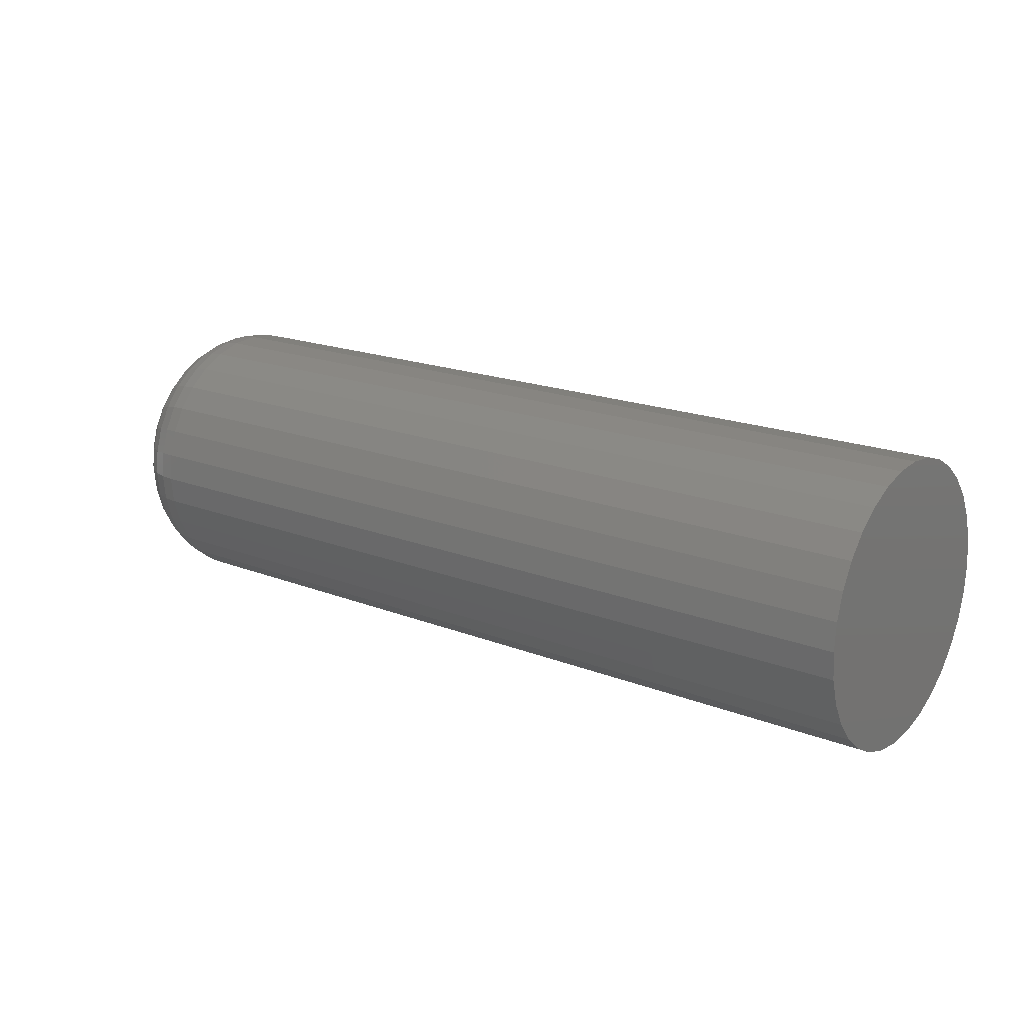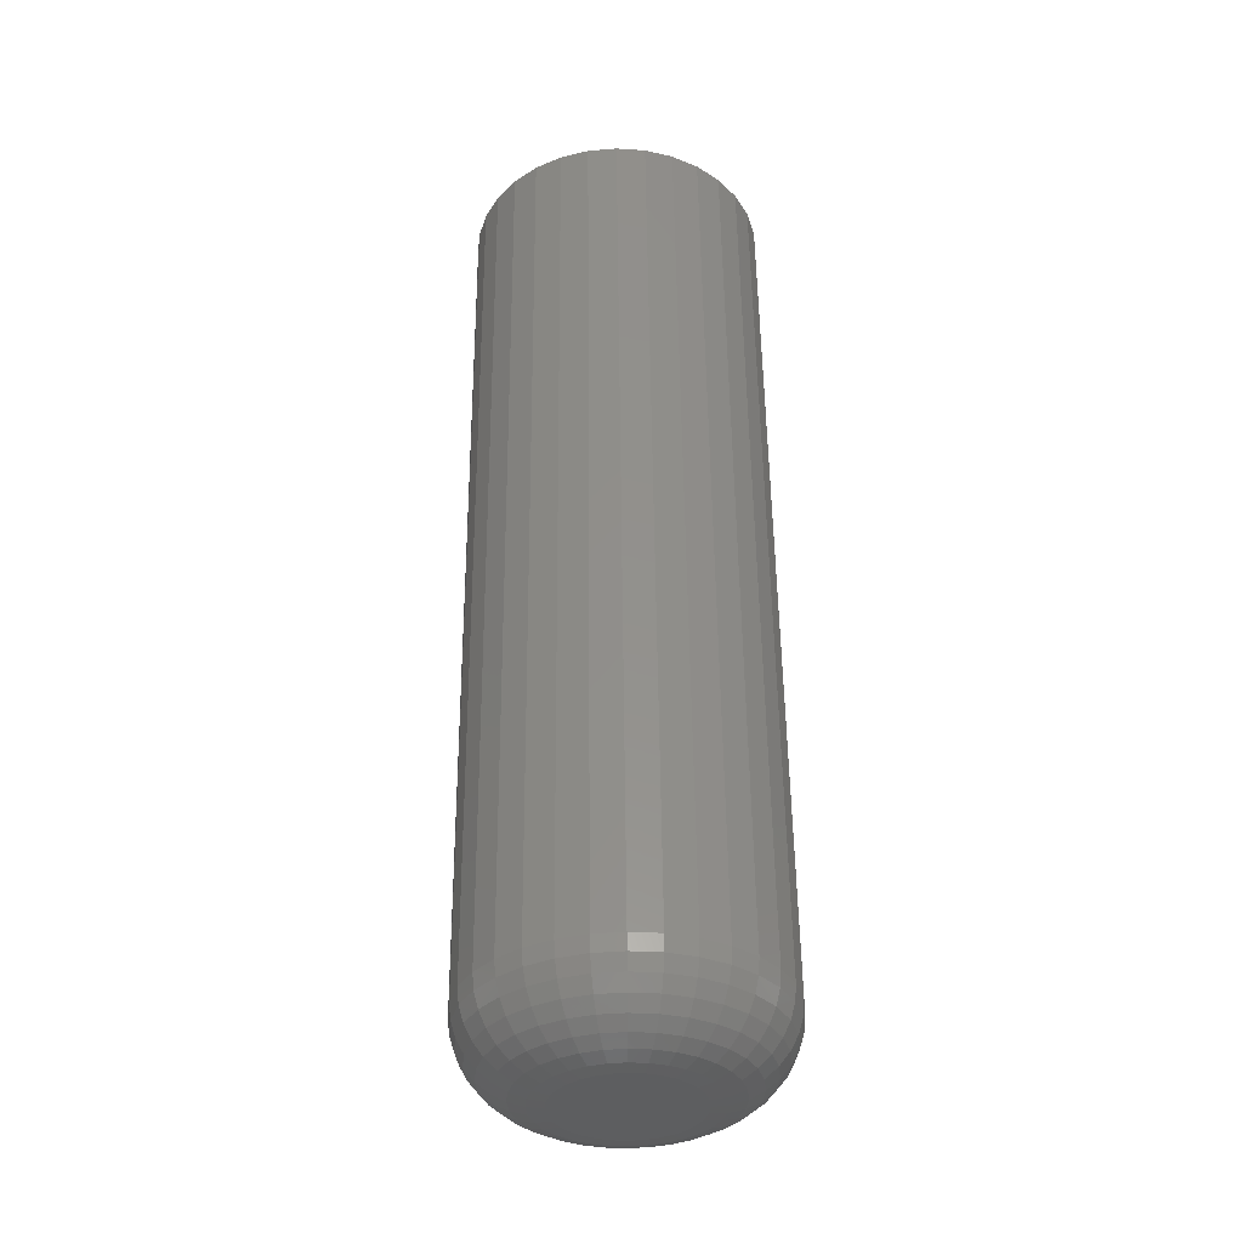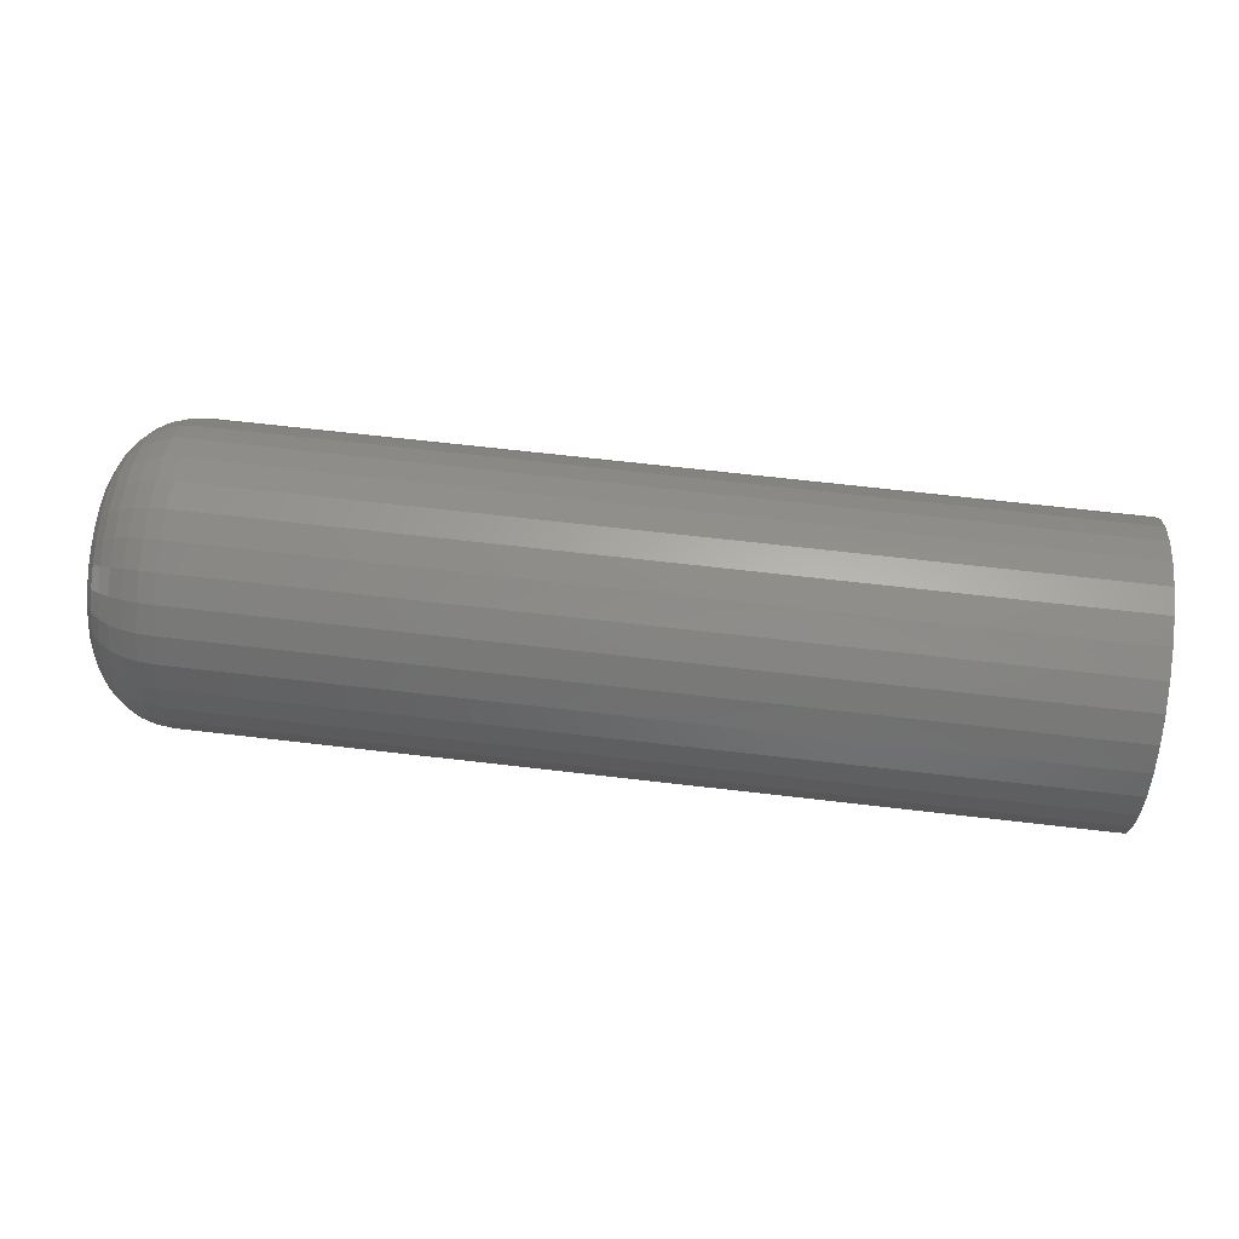
<metadata>
{"format":"stl","ext":"stl","renderer":"f3d","projection":"perspective","resolution":1024,"background":"white","views":[{"elev":18.3,"azim":37.3,"up":"+Z"},{"elev":54.0,"azim":-90.6,"up":"+Y"},{"elev":68.3,"azim":6.6,"up":"+Z"}]}
</metadata>
<code>
# stl→obj: 320 verts, 636 faces
v 0 -0.01479 0.04802
v 0 -0.005041 0.05098
v 0 0.005099 0.05197
v 0 0.01524 0.05098
v 0 0.02499 0.04802
v 0 -0.02378 0.04321
v 0 0.03397 0.04321
v 0 -0.03165 0.03675
v 0 0.04185 0.03675
v 0 -0.03812 0.02888
v 0 0.04831 0.02888
v 0 -0.04292 0.01989
v 0 0.05312 0.01989
v 0 -0.04588 0.01014
v 0 0.05607 0.01014
v 0 0.05312 -0.01989
v 0 -0.04292 -0.01989
v 0 0.05607 -0.01014
v 0 -0.03812 -0.02888
v 0 0.04831 -0.02888
v 0 -0.03165 -0.03675
v 0 0.04185 -0.03675
v 0 -0.02378 -0.04321
v 0 0.03397 -0.04321
v 0 -0.01479 -0.04802
v 0 0.02499 -0.04802
v 0 -0.005041 -0.05098
v 0 0.005099 -0.05197
v 0 0.01524 -0.05098
v 0 -0.04588 -0.01014
v 0 -0.04688 3.821e-18
v 0 0.05707 -2.164e-17
v 0.0625 0.1196 -4.206e-17
v 0.75 0.1196 -1.402e-17
v 0.0625 0.1174 -0.02233
v 0.75 0.1174 -0.02233
v 0.0625 0.1109 -0.04381
v 0.75 0.1109 -0.04381
v 0.0625 0.1003 -0.0636
v 0.75 0.1003 -0.0636
v 0.0625 0.08604 -0.08095
v 0.75 0.08604 -0.08095
v 0.0625 0.0687 -0.09518
v 0.75 0.0687 -0.09518
v 0.0625 0.04891 -0.1058
v 0.75 0.04891 -0.1058
v 0.0625 0.02743 -0.1123
v 0.75 0.02743 -0.1123
v 0.0625 0.005099 -0.1145
v 0.75 0.005099 -0.1145
v 0.0625 -0.01723 -0.1123
v 0.75 -0.01723 -0.1123
v 0.0625 -0.03871 -0.1058
v 0.75 -0.03871 -0.1058
v 0.0625 -0.0585 -0.09518
v 0.75 -0.0585 -0.09518
v 0.0625 -0.07585 -0.08095
v 0.75 -0.07585 -0.08095
v 0.0625 -0.09008 -0.0636
v 0.75 -0.09008 -0.0636
v 0.0625 -0.1007 -0.04381
v 0.75 -0.1007 -0.04381
v 0.0625 -0.1072 -0.02233
v 0.75 -0.1072 -0.02233
v 0.0625 -0.1094 1.402e-17
v 0.75 -0.1094 1.402e-17
v 0.0625 -0.1072 0.02233
v 0.75 -0.1072 0.02233
v 0.0625 -0.1007 0.04381
v 0.75 -0.1007 0.04381
v 0.0625 -0.09008 0.0636
v 0.75 -0.09008 0.0636
v 0.0625 -0.07585 0.08095
v 0.75 -0.07585 0.08095
v 0.0625 -0.0585 0.09518
v 0.75 -0.0585 0.09518
v 0.0625 -0.03871 0.1058
v 0.75 -0.03871 0.1058
v 0.0625 -0.01723 0.1123
v 0.75 -0.01723 0.1123
v 0.0625 0.005099 0.1145
v 0.75 0.005099 0.1145
v 0.0625 0.02743 0.1123
v 0.75 0.02743 0.1123
v 0.0625 0.04891 0.1058
v 0.75 0.04891 0.1058
v 0.0625 0.0687 0.09518
v 0.75 0.0687 0.09518
v 0.0625 0.08604 0.08095
v 0.75 0.08604 0.08095
v 0.0625 0.1003 0.0636
v 0.75 0.1003 0.0636
v 0.0625 0.1109 0.04381
v 0.75 0.1109 0.04381
v 0.0625 0.1174 0.02233
v 0.75 0.1174 0.02233
v 0.05031 -0.1082 -6.939e-18
v 0.05031 -0.106 0.0221
v 0.03858 -0.1046 -6.939e-18
v 0.03858 -0.1025 0.0214
v 0.02778 -0.09884 -6.939e-18
v 0.02778 -0.09684 0.02028
v 0.01831 -0.09107 0
v 0.01831 -0.08922 0.01876
v 0.01053 -0.0816 0
v 0.01053 -0.07993 0.01691
v 0.004758 -0.07079 0
v 0.004758 -0.06933 0.01481
v 0.001201 -0.05907 0
v 0.001201 -0.05784 0.01252
v 0.05031 0.1162 0.0221
v 0.05031 0.1184 -1.457e-16
v 0.03858 0.1127 0.0214
v 0.03858 0.1148 -1.318e-16
v 0.02778 0.107 0.02028
v 0.02778 0.109 -1.318e-16
v 0.01831 0.09942 0.01876
v 0.01831 0.1013 -1.318e-16
v 0.01053 0.09013 0.01691
v 0.01053 0.0918 -1.18e-16
v 0.004758 0.07953 0.01481
v 0.004758 0.08099 -9.714e-17
v 0.001201 0.06803 0.01252
v 0.001201 0.06927 -7.633e-17
v 0.05031 0.1097 0.04335
v 0.03858 0.1065 0.04199
v 0.02778 0.1011 0.03978
v 0.01831 0.09395 0.0368
v 0.01053 0.0852 0.03318
v 0.004758 0.07521 0.02904
v 0.001201 0.06438 0.02456
v 0.05031 0.09928 0.06293
v 0.03858 0.09632 0.06096
v 0.02778 0.09152 0.05775
v 0.01831 0.08506 0.05343
v 0.01053 0.07718 0.04817
v 0.004758 0.0682 0.04216
v 0.001201 0.05845 0.03565
v 0.05031 0.08519 0.0801
v 0.03858 0.08268 0.07758
v 0.02778 0.0786 0.0735
v 0.01831 0.0731 0.068
v 0.01053 0.0664 0.0613
v 0.004758 0.05876 0.05366
v 0.001201 0.05047 0.04537
v 0.05031 0.06803 0.09418
v 0.03858 0.06605 0.09123
v 0.02778 0.06284 0.08642
v 0.01831 0.05853 0.07996
v 0.01053 0.05326 0.07209
v 0.004758 0.04726 0.0631
v 0.001201 0.04075 0.05335
v 0.05031 0.04845 0.1047
v 0.03858 0.04709 0.1014
v 0.02778 0.04487 0.09603
v 0.01831 0.0419 0.08885
v 0.01053 0.03828 0.0801
v 0.004758 0.03414 0.07011
v 0.001201 0.02965 0.05928
v 0.05031 0.0272 0.1111
v 0.03858 0.0265 0.1076
v 0.02778 0.02538 0.1019
v 0.01831 0.02386 0.09432
v 0.01053 0.02201 0.08503
v 0.004758 0.0199 0.07443
v 0.001201 0.01762 0.06293
v 0.05031 0.005099 0.1133
v 0.03858 0.005099 0.1097
v 0.02778 0.005099 0.1039
v 0.01831 0.005099 0.09617
v 0.01053 0.005099 0.0867
v 0.004758 0.005099 0.07589
v 0.001201 0.005099 0.06417
v 0.05031 -0.017 0.1111
v 0.03858 -0.01631 0.1076
v 0.02778 -0.01518 0.1019
v 0.01831 -0.01366 0.09432
v 0.01053 -0.01182 0.08503
v 0.004758 -0.009707 0.07443
v 0.001201 -0.00742 0.06293
v 0.05031 -0.03825 0.1047
v 0.03858 -0.03689 0.1014
v 0.02778 -0.03468 0.09603
v 0.01831 -0.0317 0.08885
v 0.01053 -0.02808 0.0801
v 0.004758 -0.02394 0.07011
v 0.001201 -0.01946 0.05928
v 0.05031 -0.05783 0.09418
v 0.03858 -0.05586 0.09123
v 0.02778 -0.05265 0.08642
v 0.01831 -0.04833 0.07996
v 0.01053 -0.04307 0.07209
v 0.004758 -0.03706 0.0631
v 0.001201 -0.03055 0.05335
v 0.05031 -0.075 0.0801
v 0.03858 -0.07248 0.07758
v 0.02778 -0.0684 0.0735
v 0.01831 -0.0629 0.068
v 0.01053 -0.05621 0.0613
v 0.004758 -0.04856 0.05366
v 0.001201 -0.04027 0.04537
v 0.05031 -0.08908 0.06293
v 0.03858 -0.08613 0.06096
v 0.02778 -0.08132 0.05775
v 0.01831 -0.07486 0.05343
v 0.01053 -0.06699 0.04817
v 0.004758 -0.058 0.04216
v 0.001201 -0.04825 0.03565
v 0.05031 -0.09955 0.04335
v 0.03858 -0.09627 0.04199
v 0.02778 -0.09093 0.03978
v 0.01831 -0.08375 0.0368
v 0.01053 -0.075 0.03318
v 0.004758 -0.06502 0.02904
v 0.001201 -0.05418 0.02456
v 0.05031 0.1162 -0.0221
v 0.03858 0.1127 -0.0214
v 0.02778 0.107 -0.02028
v 0.01831 0.09942 -0.01876
v 0.01053 0.09013 -0.01691
v 0.004758 0.07953 -0.01481
v 0.001201 0.06803 -0.01252
v 0.05031 -0.106 -0.0221
v 0.03858 -0.1025 -0.0214
v 0.02778 -0.09684 -0.02028
v 0.01831 -0.08922 -0.01876
v 0.01053 -0.07993 -0.01691
v 0.004758 -0.06933 -0.01481
v 0.001201 -0.05784 -0.01252
v 0.05031 -0.09955 -0.04335
v 0.03858 -0.09627 -0.04199
v 0.02778 -0.09093 -0.03978
v 0.01831 -0.08375 -0.0368
v 0.01053 -0.075 -0.03318
v 0.004758 -0.06502 -0.02904
v 0.001201 -0.05418 -0.02456
v 0.05031 -0.08908 -0.06293
v 0.03858 -0.08613 -0.06096
v 0.02778 -0.08132 -0.05775
v 0.01831 -0.07486 -0.05343
v 0.01053 -0.06699 -0.04817
v 0.004758 -0.058 -0.04216
v 0.001201 -0.04825 -0.03565
v 0.05031 -0.075 -0.0801
v 0.03858 -0.07248 -0.07758
v 0.02778 -0.0684 -0.0735
v 0.01831 -0.0629 -0.068
v 0.01053 -0.05621 -0.0613
v 0.004758 -0.04856 -0.05366
v 0.001201 -0.04027 -0.04537
v 0.05031 -0.05783 -0.09418
v 0.03858 -0.05586 -0.09123
v 0.02778 -0.05265 -0.08642
v 0.01831 -0.04833 -0.07996
v 0.01053 -0.04307 -0.07209
v 0.004758 -0.03706 -0.0631
v 0.001201 -0.03055 -0.05335
v 0.05031 -0.03825 -0.1047
v 0.03858 -0.03689 -0.1014
v 0.02778 -0.03468 -0.09603
v 0.01831 -0.0317 -0.08885
v 0.01053 -0.02808 -0.0801
v 0.004758 -0.02394 -0.07011
v 0.001201 -0.01946 -0.05928
v 0.05031 -0.017 -0.1111
v 0.03858 -0.01631 -0.1076
v 0.02778 -0.01518 -0.1019
v 0.01831 -0.01366 -0.09432
v 0.01053 -0.01182 -0.08503
v 0.004758 -0.009707 -0.07443
v 0.001201 -0.00742 -0.06293
v 0.05031 0.005099 -0.1133
v 0.03858 0.005099 -0.1097
v 0.02778 0.005099 -0.1039
v 0.01831 0.005099 -0.09617
v 0.01053 0.005099 -0.0867
v 0.004758 0.005099 -0.07589
v 0.001201 0.005099 -0.06417
v 0.05031 0.0272 -0.1111
v 0.03858 0.0265 -0.1076
v 0.02778 0.02538 -0.1019
v 0.01831 0.02386 -0.09432
v 0.01053 0.02201 -0.08503
v 0.004758 0.0199 -0.07443
v 0.001201 0.01762 -0.06293
v 0.05031 0.04845 -0.1047
v 0.03858 0.04709 -0.1014
v 0.02778 0.04487 -0.09603
v 0.01831 0.0419 -0.08885
v 0.01053 0.03828 -0.0801
v 0.004758 0.03414 -0.07011
v 0.001201 0.02965 -0.05928
v 0.05031 0.06803 -0.09418
v 0.03858 0.06605 -0.09123
v 0.02778 0.06284 -0.08642
v 0.01831 0.05853 -0.07996
v 0.01053 0.05326 -0.07209
v 0.004758 0.04726 -0.0631
v 0.001201 0.04075 -0.05335
v 0.05031 0.08519 -0.0801
v 0.03858 0.08268 -0.07758
v 0.02778 0.0786 -0.0735
v 0.01831 0.0731 -0.068
v 0.01053 0.0664 -0.0613
v 0.004758 0.05876 -0.05366
v 0.001201 0.05047 -0.04537
v 0.05031 0.09928 -0.06293
v 0.03858 0.09632 -0.06096
v 0.02778 0.09152 -0.05775
v 0.01831 0.08506 -0.05343
v 0.01053 0.07718 -0.04817
v 0.004758 0.0682 -0.04216
v 0.001201 0.05845 -0.03565
v 0.05031 0.1097 -0.04335
v 0.03858 0.1065 -0.04199
v 0.02778 0.1011 -0.03978
v 0.01831 0.09395 -0.0368
v 0.01053 0.0852 -0.03318
v 0.004758 0.07521 -0.02904
v 0.001201 0.06438 -0.02456
f 1 2 3
f 1 3 4
f 5 1 4
f 6 1 5
f 7 6 5
f 8 6 7
f 9 8 7
f 10 8 9
f 11 10 9
f 12 10 11
f 13 12 11
f 14 12 13
f 15 14 13
f 16 17 18
f 19 17 16
f 20 19 16
f 21 19 20
f 22 21 20
f 23 21 22
f 24 23 22
f 25 23 24
f 26 25 24
f 27 25 26
f 28 27 26
f 29 28 26
f 17 30 18
f 18 30 31
f 18 31 32
f 32 31 14
f 32 14 15
f 33 34 35
f 35 34 36
f 35 36 37
f 37 36 38
f 37 38 39
f 39 38 40
f 39 40 41
f 41 40 42
f 41 42 43
f 43 42 44
f 43 44 45
f 45 44 46
f 45 46 47
f 47 46 48
f 47 48 49
f 49 48 50
f 49 50 51
f 51 50 52
f 51 52 53
f 53 52 54
f 53 54 55
f 55 54 56
f 55 56 57
f 57 56 58
f 57 58 59
f 59 58 60
f 59 60 61
f 61 60 62
f 61 62 63
f 63 62 64
f 63 64 65
f 65 64 66
f 65 66 67
f 67 66 68
f 67 68 69
f 69 68 70
f 69 70 71
f 71 70 72
f 71 72 73
f 73 72 74
f 73 74 75
f 75 74 76
f 75 76 77
f 77 76 78
f 77 78 79
f 79 78 80
f 79 80 81
f 81 80 82
f 81 82 83
f 83 82 84
f 83 84 85
f 85 84 86
f 85 86 87
f 87 86 88
f 87 88 89
f 89 88 90
f 89 90 91
f 91 90 92
f 91 92 93
f 93 92 94
f 93 94 95
f 95 94 96
f 95 96 33
f 33 96 34
f 65 67 97
f 97 67 98
f 97 98 99
f 99 98 100
f 99 100 101
f 101 100 102
f 101 102 103
f 103 102 104
f 103 104 105
f 105 104 106
f 105 106 107
f 107 106 108
f 107 108 109
f 109 108 110
f 109 110 31
f 31 110 14
f 95 33 111
f 111 33 112
f 111 112 113
f 113 112 114
f 113 114 115
f 115 114 116
f 115 116 117
f 117 116 118
f 117 118 119
f 119 118 120
f 119 120 121
f 121 120 122
f 121 122 123
f 123 122 124
f 123 124 15
f 15 124 32
f 93 95 125
f 125 95 111
f 125 111 126
f 126 111 113
f 126 113 127
f 127 113 115
f 127 115 128
f 128 115 117
f 128 117 129
f 129 117 119
f 129 119 130
f 130 119 121
f 130 121 131
f 131 121 123
f 131 123 13
f 13 123 15
f 91 93 132
f 132 93 125
f 132 125 133
f 133 125 126
f 133 126 134
f 134 126 127
f 134 127 135
f 135 127 128
f 135 128 136
f 136 128 129
f 136 129 137
f 137 129 130
f 137 130 138
f 138 130 131
f 138 131 11
f 11 131 13
f 89 91 139
f 139 91 132
f 139 132 140
f 140 132 133
f 140 133 141
f 141 133 134
f 141 134 142
f 142 134 135
f 142 135 143
f 143 135 136
f 143 136 144
f 144 136 137
f 144 137 145
f 145 137 138
f 145 138 9
f 9 138 11
f 87 89 146
f 146 89 139
f 146 139 147
f 147 139 140
f 147 140 148
f 148 140 141
f 148 141 149
f 149 141 142
f 149 142 150
f 150 142 143
f 150 143 151
f 151 143 144
f 151 144 152
f 152 144 145
f 152 145 7
f 7 145 9
f 85 87 153
f 153 87 146
f 153 146 154
f 154 146 147
f 154 147 155
f 155 147 148
f 155 148 156
f 156 148 149
f 156 149 157
f 157 149 150
f 157 150 158
f 158 150 151
f 158 151 159
f 159 151 152
f 159 152 5
f 5 152 7
f 83 85 160
f 160 85 153
f 160 153 161
f 161 153 154
f 161 154 162
f 162 154 155
f 162 155 163
f 163 155 156
f 163 156 164
f 164 156 157
f 164 157 165
f 165 157 158
f 165 158 166
f 166 158 159
f 166 159 4
f 4 159 5
f 81 83 167
f 167 83 160
f 167 160 168
f 168 160 161
f 168 161 169
f 169 161 162
f 169 162 170
f 170 162 163
f 170 163 171
f 171 163 164
f 171 164 172
f 172 164 165
f 172 165 173
f 173 165 166
f 173 166 3
f 3 166 4
f 79 81 174
f 174 81 167
f 174 167 175
f 175 167 168
f 175 168 176
f 176 168 169
f 176 169 177
f 177 169 170
f 177 170 178
f 178 170 171
f 178 171 179
f 179 171 172
f 179 172 180
f 180 172 173
f 180 173 2
f 2 173 3
f 77 79 181
f 181 79 174
f 181 174 182
f 182 174 175
f 182 175 183
f 183 175 176
f 183 176 184
f 184 176 177
f 184 177 185
f 185 177 178
f 185 178 186
f 186 178 179
f 186 179 187
f 187 179 180
f 187 180 1
f 1 180 2
f 75 77 188
f 188 77 181
f 188 181 189
f 189 181 182
f 189 182 190
f 190 182 183
f 190 183 191
f 191 183 184
f 191 184 192
f 192 184 185
f 192 185 193
f 193 185 186
f 193 186 194
f 194 186 187
f 194 187 6
f 6 187 1
f 73 75 195
f 195 75 188
f 195 188 196
f 196 188 189
f 196 189 197
f 197 189 190
f 197 190 198
f 198 190 191
f 198 191 199
f 199 191 192
f 199 192 200
f 200 192 193
f 200 193 201
f 201 193 194
f 201 194 8
f 8 194 6
f 71 73 202
f 202 73 195
f 202 195 203
f 203 195 196
f 203 196 204
f 204 196 197
f 204 197 205
f 205 197 198
f 205 198 206
f 206 198 199
f 206 199 207
f 207 199 200
f 207 200 208
f 208 200 201
f 208 201 10
f 10 201 8
f 69 71 209
f 209 71 202
f 209 202 210
f 210 202 203
f 210 203 211
f 211 203 204
f 211 204 212
f 212 204 205
f 212 205 213
f 213 205 206
f 213 206 214
f 214 206 207
f 214 207 215
f 215 207 208
f 215 208 12
f 12 208 10
f 67 69 98
f 98 69 209
f 98 209 100
f 100 209 210
f 100 210 102
f 102 210 211
f 102 211 104
f 104 211 212
f 104 212 106
f 106 212 213
f 106 213 108
f 108 213 214
f 108 214 110
f 110 214 215
f 110 215 14
f 14 215 12
f 33 35 112
f 112 35 216
f 112 216 114
f 114 216 217
f 114 217 116
f 116 217 218
f 116 218 118
f 118 218 219
f 118 219 120
f 120 219 220
f 120 220 122
f 122 220 221
f 122 221 124
f 124 221 222
f 124 222 32
f 32 222 18
f 63 65 223
f 223 65 97
f 223 97 224
f 224 97 99
f 224 99 225
f 225 99 101
f 225 101 226
f 226 101 103
f 226 103 227
f 227 103 105
f 227 105 228
f 228 105 107
f 228 107 229
f 229 107 109
f 229 109 30
f 30 109 31
f 61 63 230
f 230 63 223
f 230 223 231
f 231 223 224
f 231 224 232
f 232 224 225
f 232 225 233
f 233 225 226
f 233 226 234
f 234 226 227
f 234 227 235
f 235 227 228
f 235 228 236
f 236 228 229
f 236 229 17
f 17 229 30
f 59 61 237
f 237 61 230
f 237 230 238
f 238 230 231
f 238 231 239
f 239 231 232
f 239 232 240
f 240 232 233
f 240 233 241
f 241 233 234
f 241 234 242
f 242 234 235
f 242 235 243
f 243 235 236
f 243 236 19
f 19 236 17
f 57 59 244
f 244 59 237
f 244 237 245
f 245 237 238
f 245 238 246
f 246 238 239
f 246 239 247
f 247 239 240
f 247 240 248
f 248 240 241
f 248 241 249
f 249 241 242
f 249 242 250
f 250 242 243
f 250 243 21
f 21 243 19
f 55 57 251
f 251 57 244
f 251 244 252
f 252 244 245
f 252 245 253
f 253 245 246
f 253 246 254
f 254 246 247
f 254 247 255
f 255 247 248
f 255 248 256
f 256 248 249
f 256 249 257
f 257 249 250
f 257 250 23
f 23 250 21
f 53 55 258
f 258 55 251
f 258 251 259
f 259 251 252
f 259 252 260
f 260 252 253
f 260 253 261
f 261 253 254
f 261 254 262
f 262 254 255
f 262 255 263
f 263 255 256
f 263 256 264
f 264 256 257
f 264 257 25
f 25 257 23
f 51 53 265
f 265 53 258
f 265 258 266
f 266 258 259
f 266 259 267
f 267 259 260
f 267 260 268
f 268 260 261
f 268 261 269
f 269 261 262
f 269 262 270
f 270 262 263
f 270 263 271
f 271 263 264
f 271 264 27
f 27 264 25
f 49 51 272
f 272 51 265
f 272 265 273
f 273 265 266
f 273 266 274
f 274 266 267
f 274 267 275
f 275 267 268
f 275 268 276
f 276 268 269
f 276 269 277
f 277 269 270
f 277 270 278
f 278 270 271
f 278 271 28
f 28 271 27
f 47 49 279
f 279 49 272
f 279 272 280
f 280 272 273
f 280 273 281
f 281 273 274
f 281 274 282
f 282 274 275
f 282 275 283
f 283 275 276
f 283 276 284
f 284 276 277
f 284 277 285
f 285 277 278
f 285 278 29
f 29 278 28
f 45 47 286
f 286 47 279
f 286 279 287
f 287 279 280
f 287 280 288
f 288 280 281
f 288 281 289
f 289 281 282
f 289 282 290
f 290 282 283
f 290 283 291
f 291 283 284
f 291 284 292
f 292 284 285
f 292 285 26
f 26 285 29
f 43 45 293
f 293 45 286
f 293 286 294
f 294 286 287
f 294 287 295
f 295 287 288
f 295 288 296
f 296 288 289
f 296 289 297
f 297 289 290
f 297 290 298
f 298 290 291
f 298 291 299
f 299 291 292
f 299 292 24
f 24 292 26
f 41 43 300
f 300 43 293
f 300 293 301
f 301 293 294
f 301 294 302
f 302 294 295
f 302 295 303
f 303 295 296
f 303 296 304
f 304 296 297
f 304 297 305
f 305 297 298
f 305 298 306
f 306 298 299
f 306 299 22
f 22 299 24
f 39 41 307
f 307 41 300
f 307 300 308
f 308 300 301
f 308 301 309
f 309 301 302
f 309 302 310
f 310 302 303
f 310 303 311
f 311 303 304
f 311 304 312
f 312 304 305
f 312 305 313
f 313 305 306
f 313 306 20
f 20 306 22
f 37 39 314
f 314 39 307
f 314 307 315
f 315 307 308
f 315 308 316
f 316 308 309
f 316 309 317
f 317 309 310
f 317 310 318
f 318 310 311
f 318 311 319
f 319 311 312
f 319 312 320
f 320 312 313
f 320 313 16
f 16 313 20
f 35 37 216
f 216 37 314
f 216 314 217
f 217 314 315
f 217 315 218
f 218 315 316
f 218 316 219
f 219 316 317
f 219 317 220
f 220 317 318
f 220 318 221
f 221 318 319
f 221 319 222
f 222 319 320
f 222 320 18
f 18 320 16
f 80 84 82
f 84 80 78
f 84 78 86
f 86 78 76
f 86 76 88
f 44 54 46
f 46 54 52
f 46 52 48
f 48 52 50
f 88 76 90
f 90 76 74
f 90 74 92
f 92 74 72
f 92 72 94
f 94 72 70
f 94 70 96
f 96 70 68
f 96 68 34
f 34 68 66
f 34 66 36
f 36 66 64
f 36 64 38
f 38 64 62
f 38 62 40
f 40 62 60
f 40 60 42
f 42 60 58
f 42 58 44
f 44 58 56
f 44 56 54

</code>
